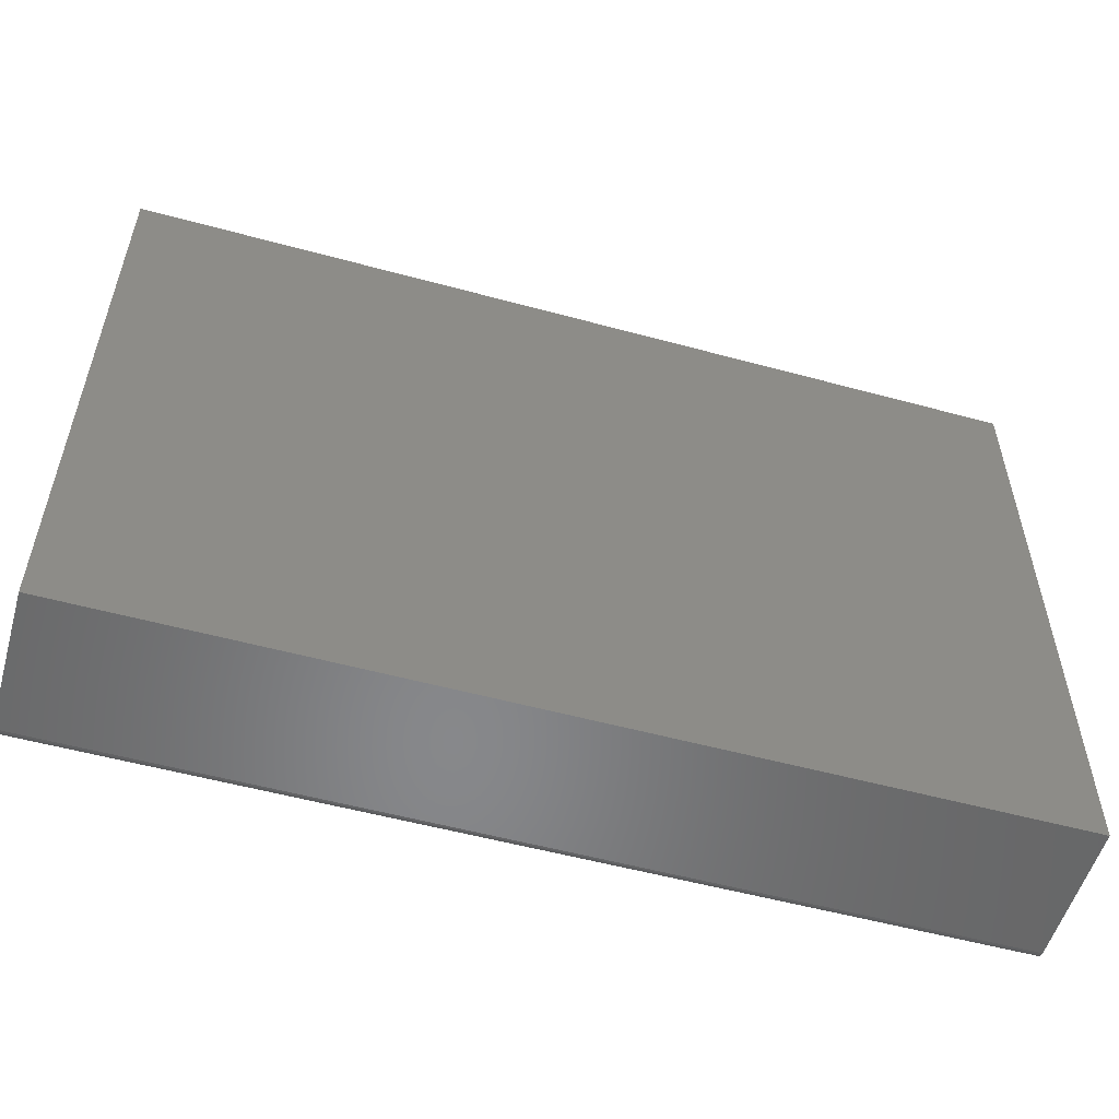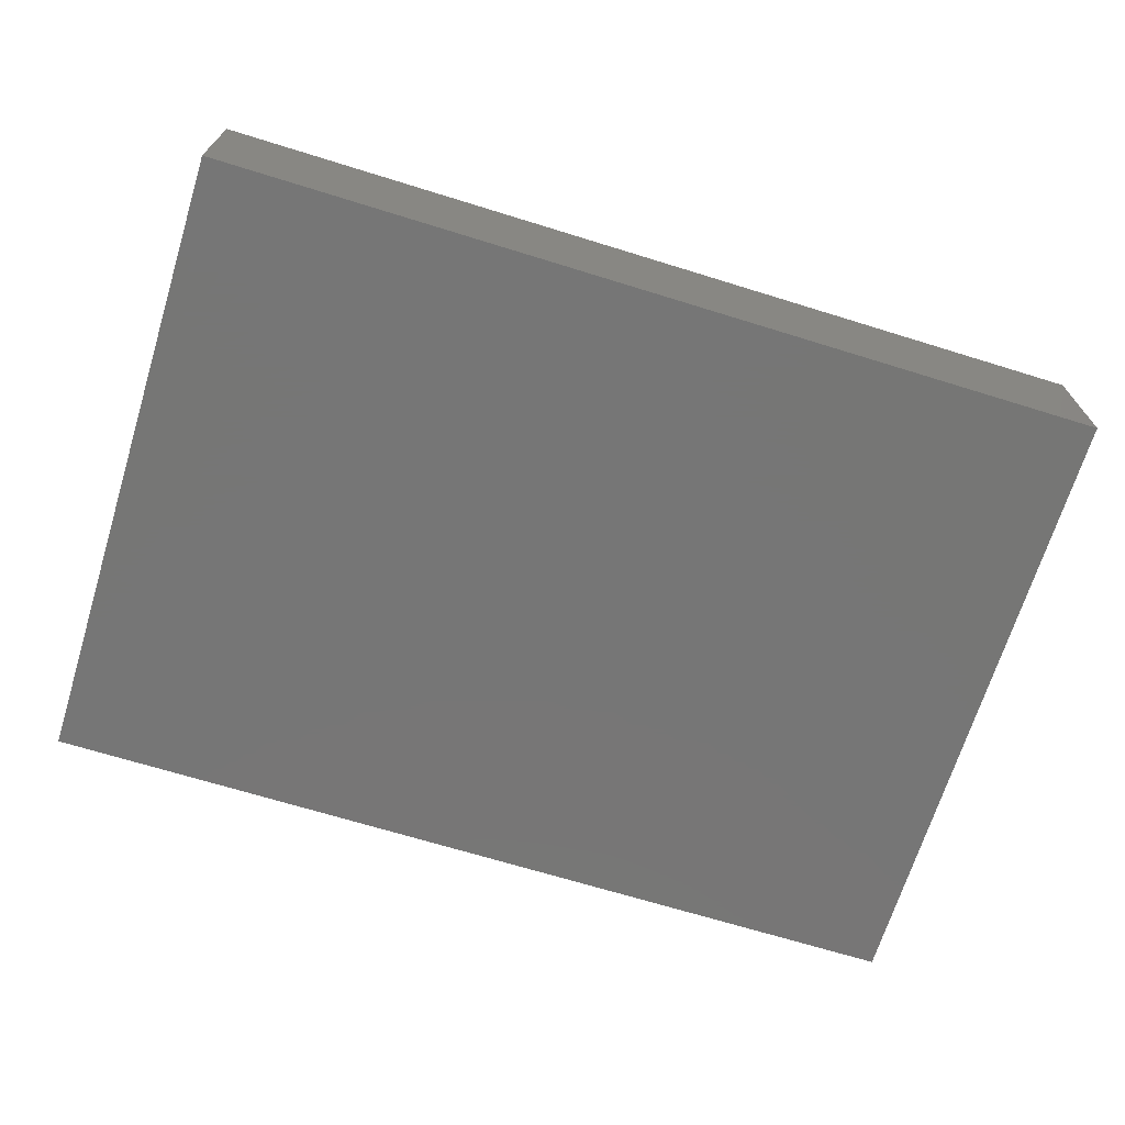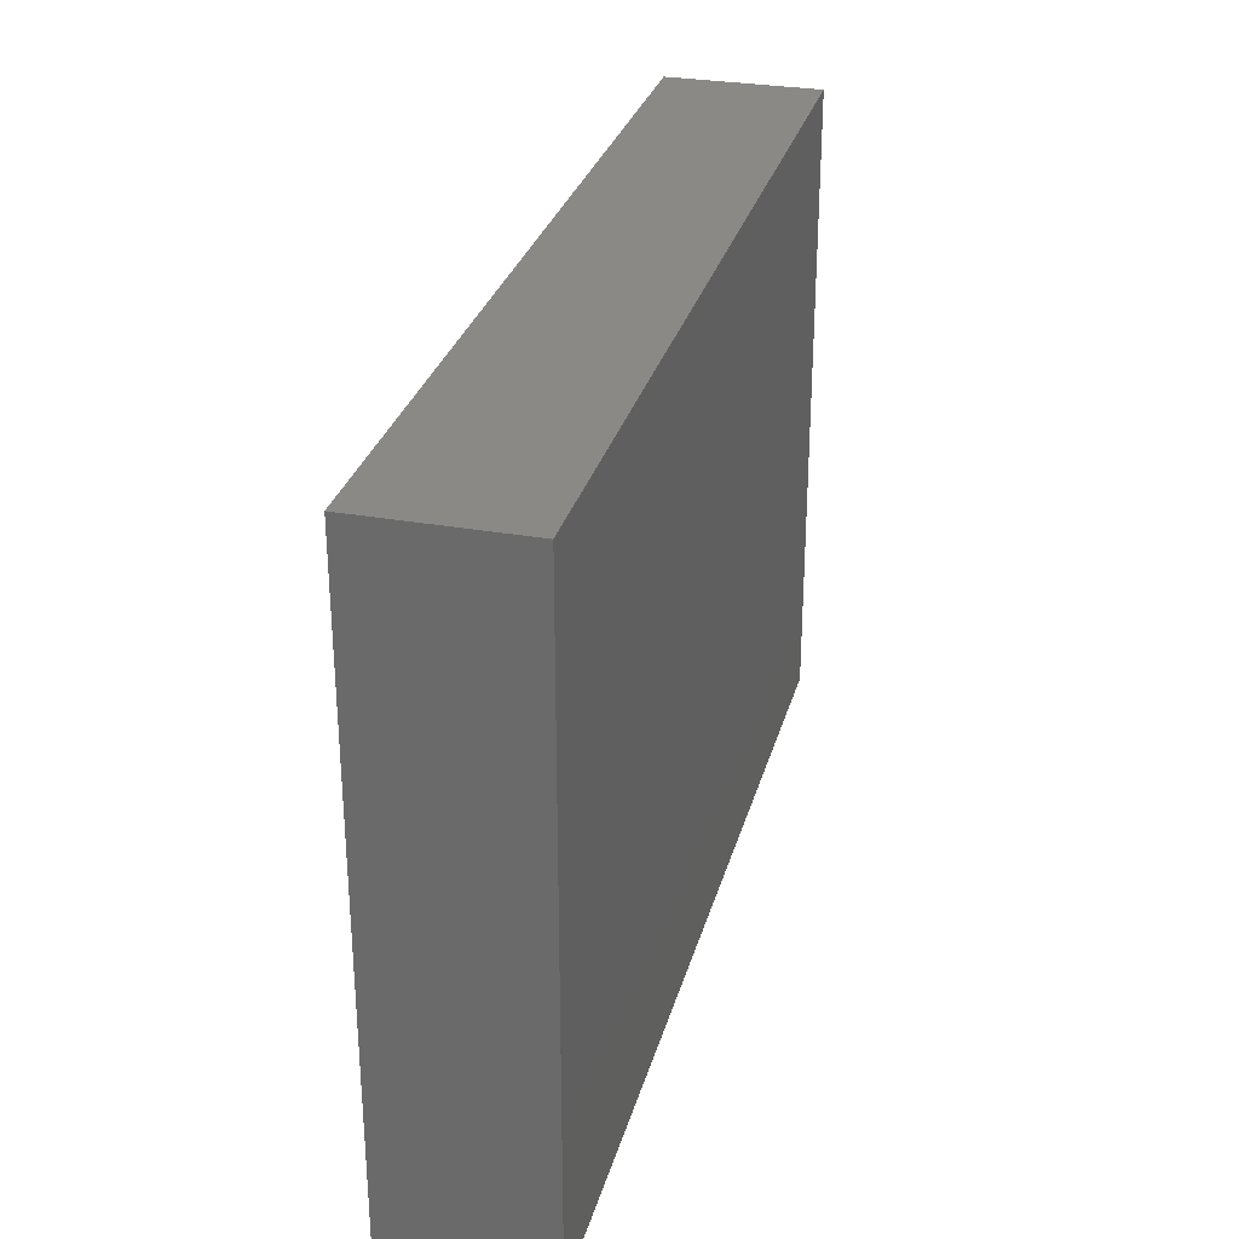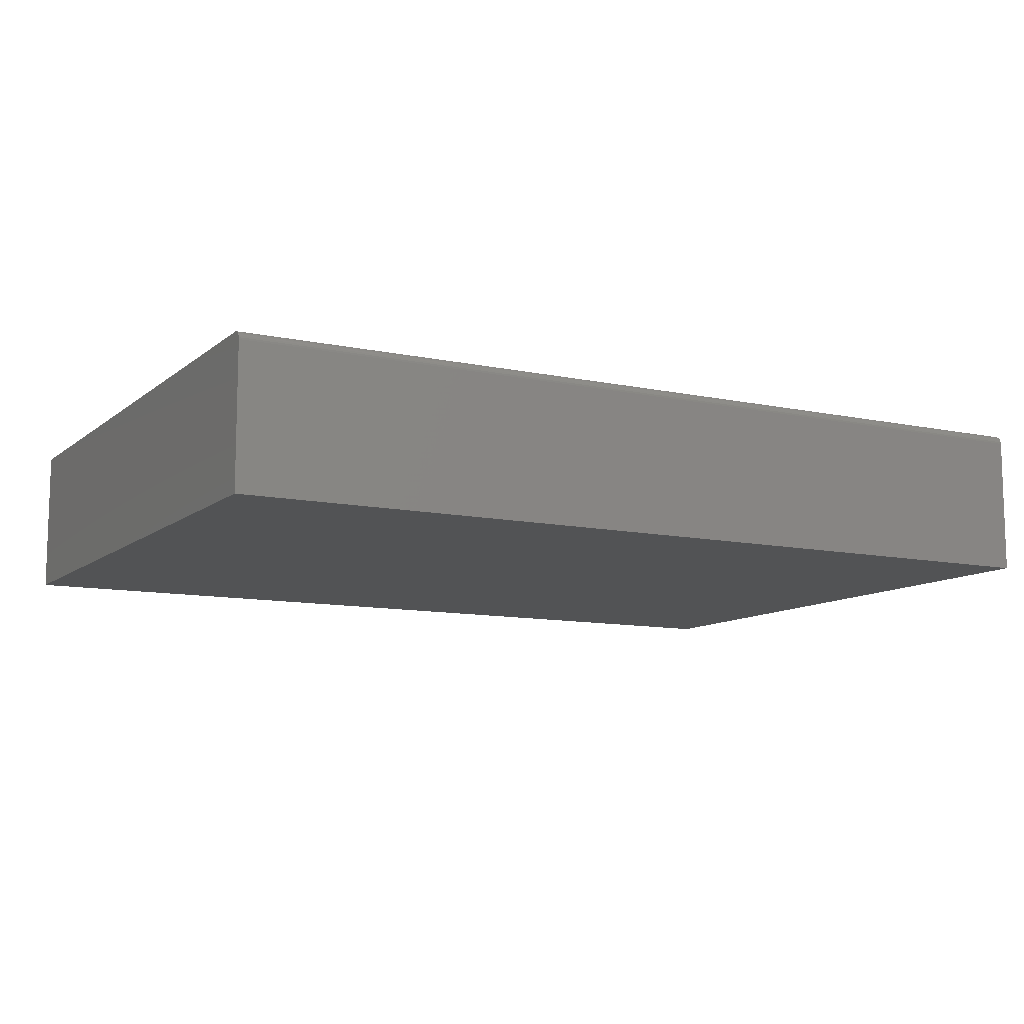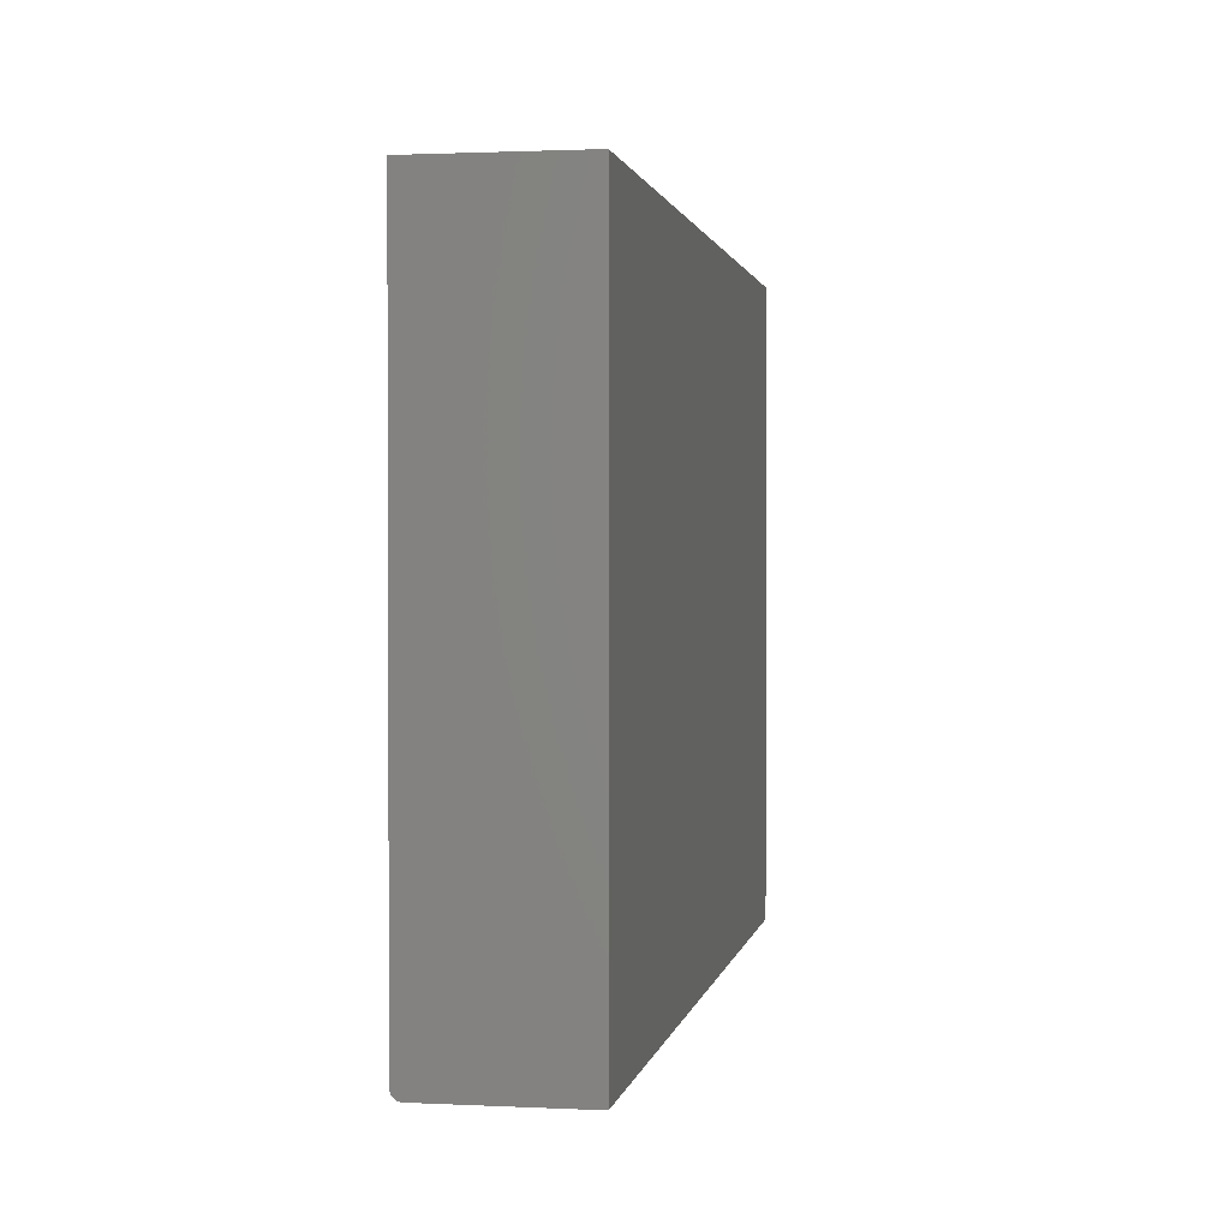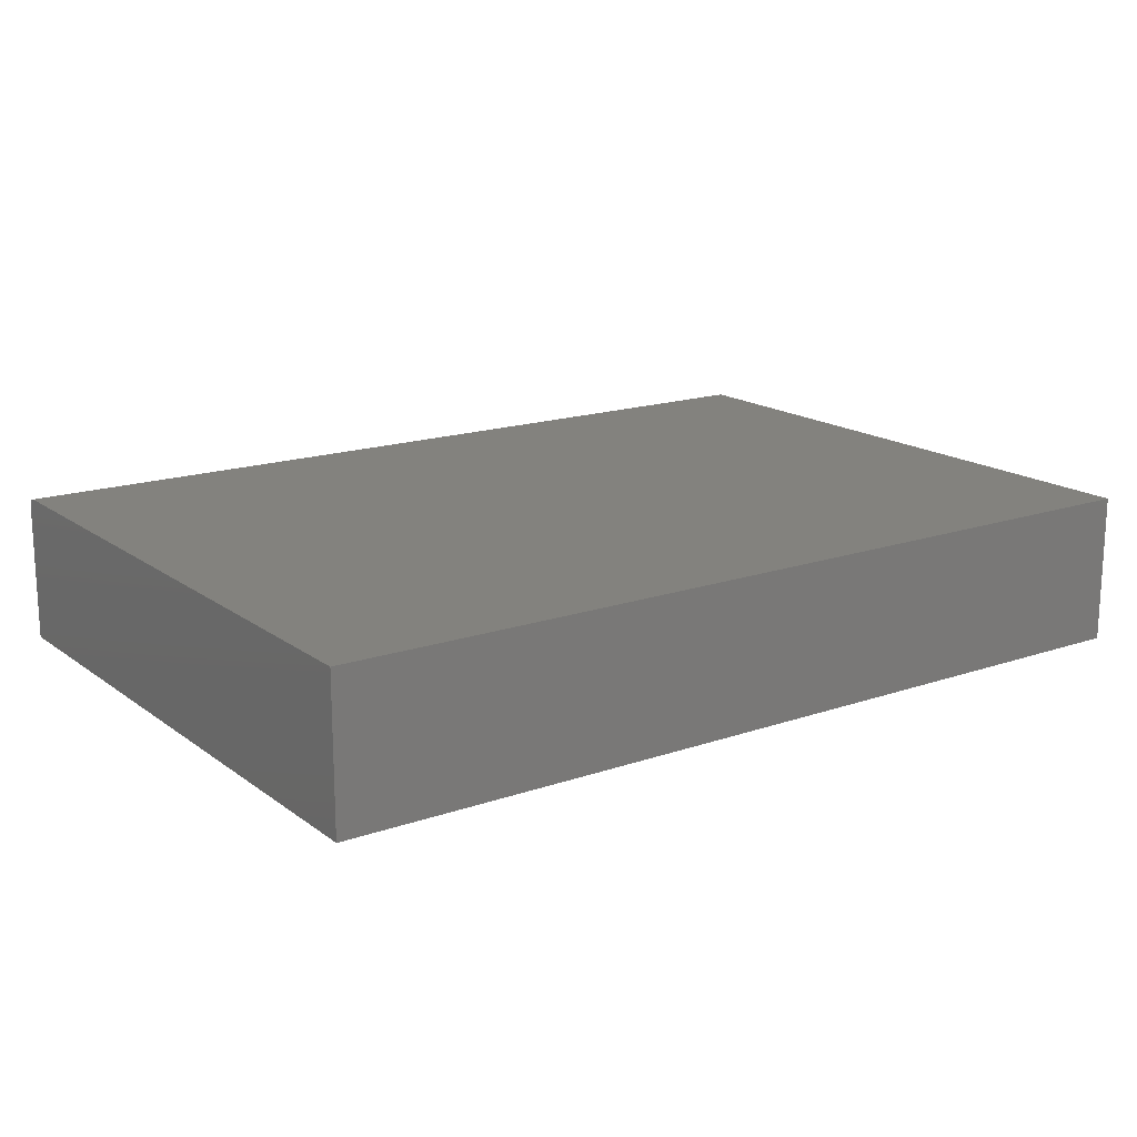
<metadata>
{"format":"stl","ext":"stl","renderer":"f3d","projection":"perspective","resolution":1024,"background":"white","views":[{"elev":-54.4,"azim":163.9,"up":"+Y"},{"elev":-68.8,"azim":162.8,"up":"+Z"},{"elev":29.8,"azim":-75.4,"up":"+Y"},{"elev":-10.5,"azim":-28.5,"up":"+Z"},{"elev":1.4,"azim":100.0,"up":"+Y"},{"elev":16.7,"azim":145.0,"up":"+Z"}]}
</metadata>
<code>
# stl→obj: 24 verts, 44 faces
v 0 0.007812 0.125
v 0.75 0.007812 0.125
v 0 0.5289 0.125
v 0.75 0.5289 0.125
v 0 0.003472 0.1237
v 0 0.001317 0.1215
v 0 0.002288 0.1227
v 0 0.5289 0
v 0 0 0
v 0 0.004823 0.1244
v 0 0.006288 0.1248
v 0 0 0.1172
v 0 0.0001501 0.1187
v 0 0.0005947 0.1202
v 0.75 0.006288 0.1248
v 0.75 0.003472 0.1237
v 0.75 0.004823 0.1244
v 0.75 0.5289 0
v 0.75 0.002288 0.1227
v 0.75 0.001317 0.1215
v 0.75 0.0005947 0.1202
v 0.75 0.0001501 0.1187
v 0.75 0 0.1172
v 0.75 0 0
f 1 2 3
f 3 2 4
f 5 6 7
f 1 3 8
f 9 6 5
f 9 5 10
f 9 10 11
f 9 11 1
f 9 1 8
f 6 9 12
f 6 12 13
f 6 13 14
f 2 15 16
f 16 15 17
f 18 4 2
f 18 2 16
f 18 16 19
f 18 19 20
f 18 20 21
f 18 21 22
f 18 22 23
f 18 23 24
f 12 9 23
f 23 9 24
f 12 23 13
f 13 23 22
f 13 22 14
f 14 22 21
f 14 21 6
f 6 21 20
f 6 20 7
f 7 20 19
f 7 19 5
f 5 19 16
f 5 16 10
f 10 16 17
f 10 17 11
f 11 17 15
f 11 15 1
f 1 15 2
f 9 8 24
f 24 8 18
f 4 18 3
f 3 18 8

</code>
